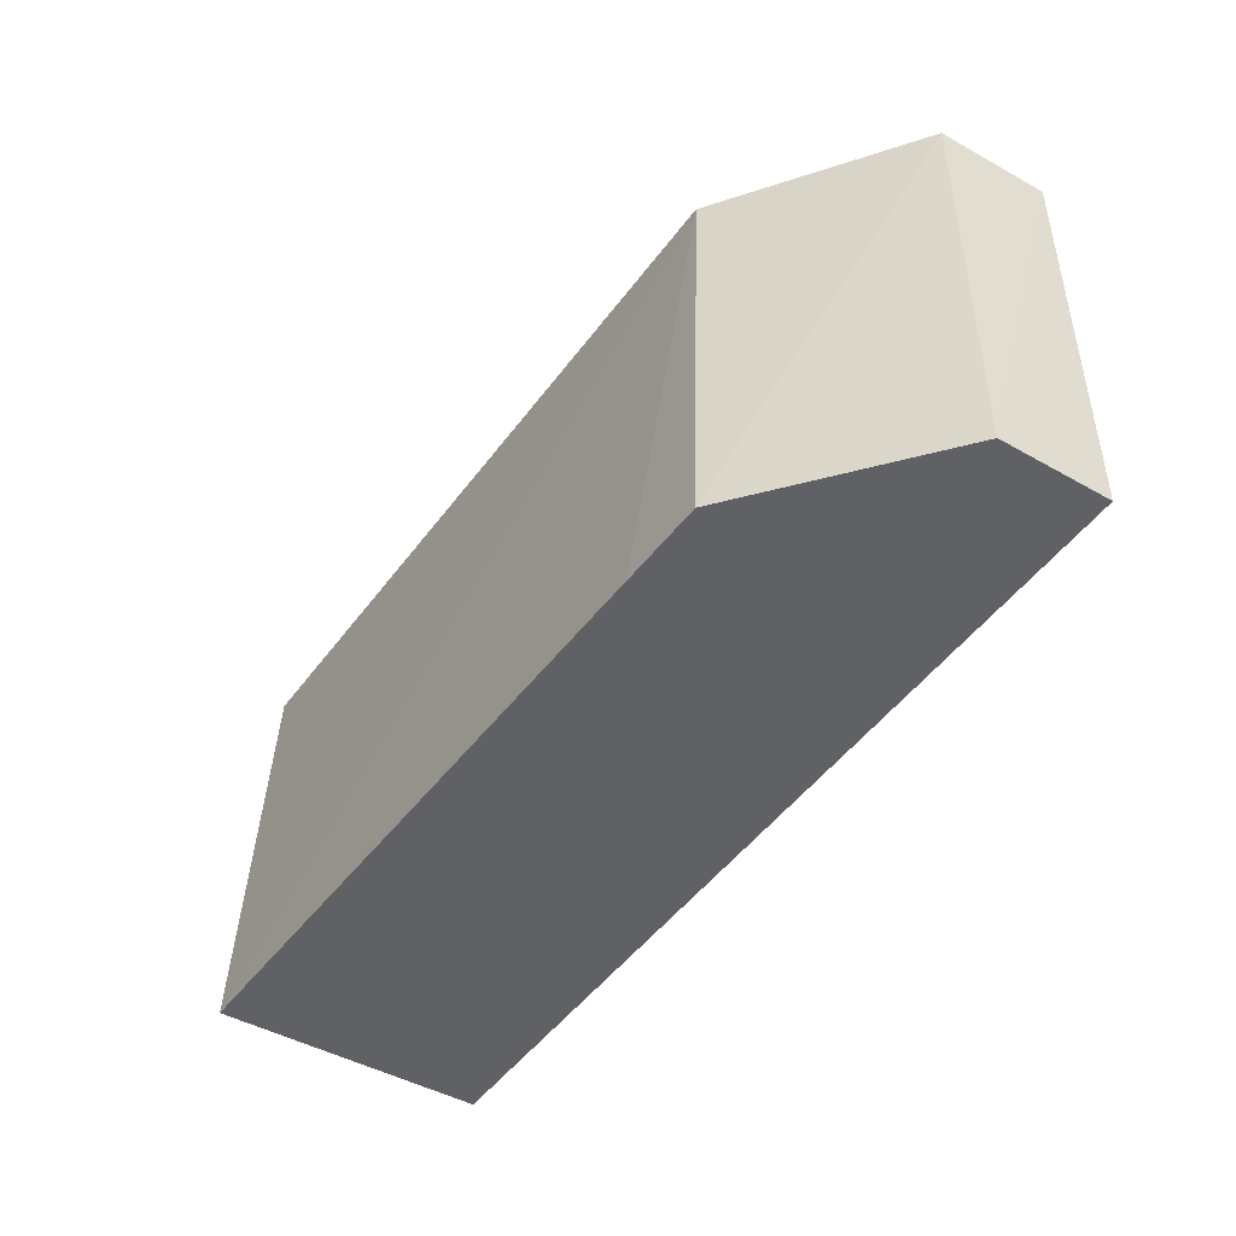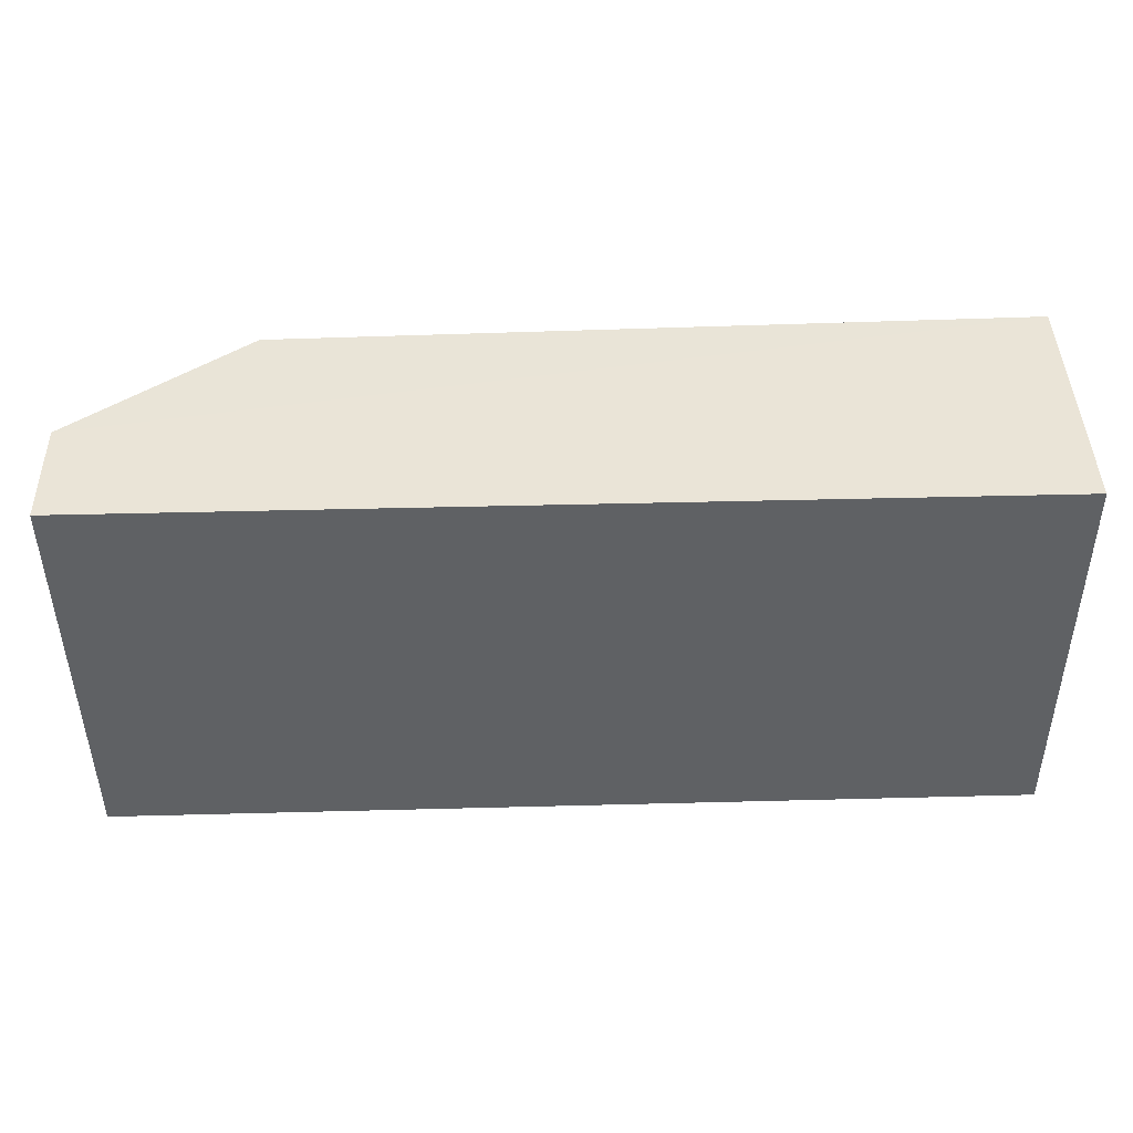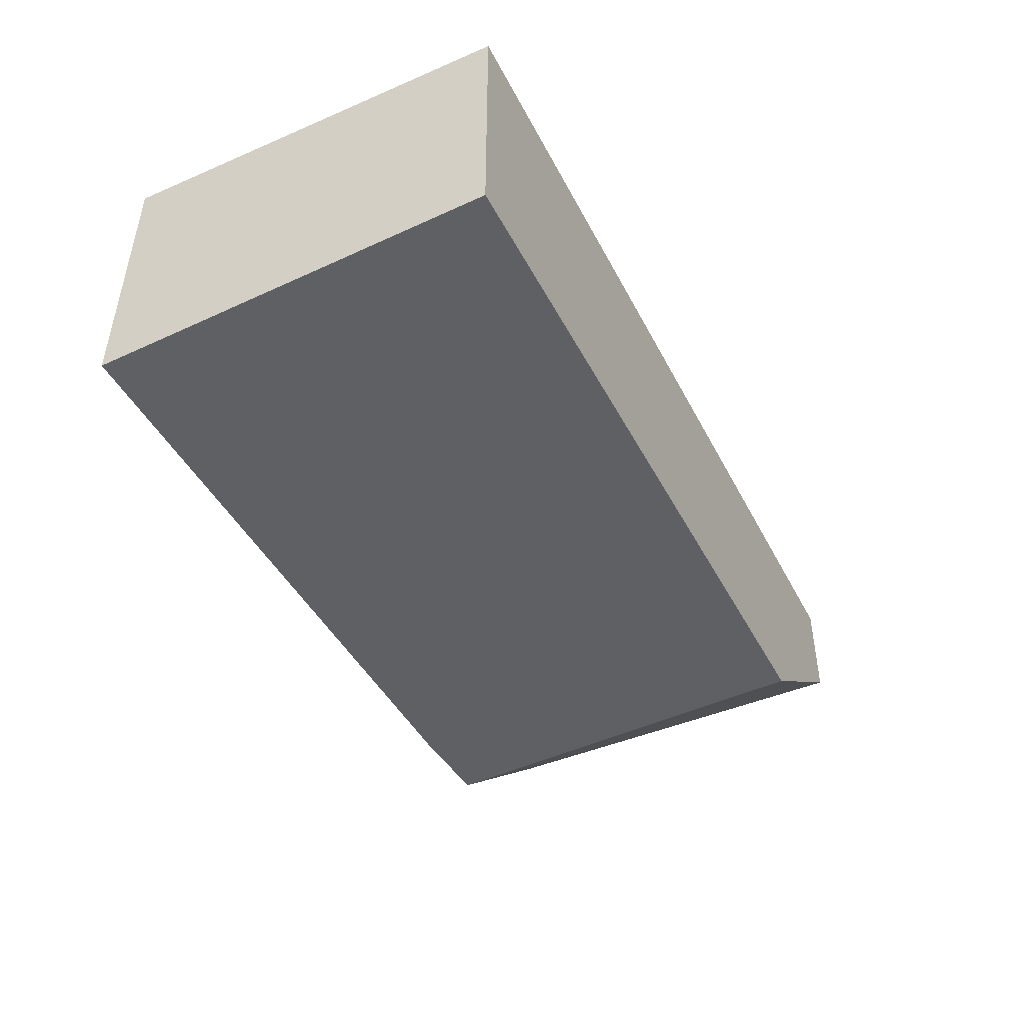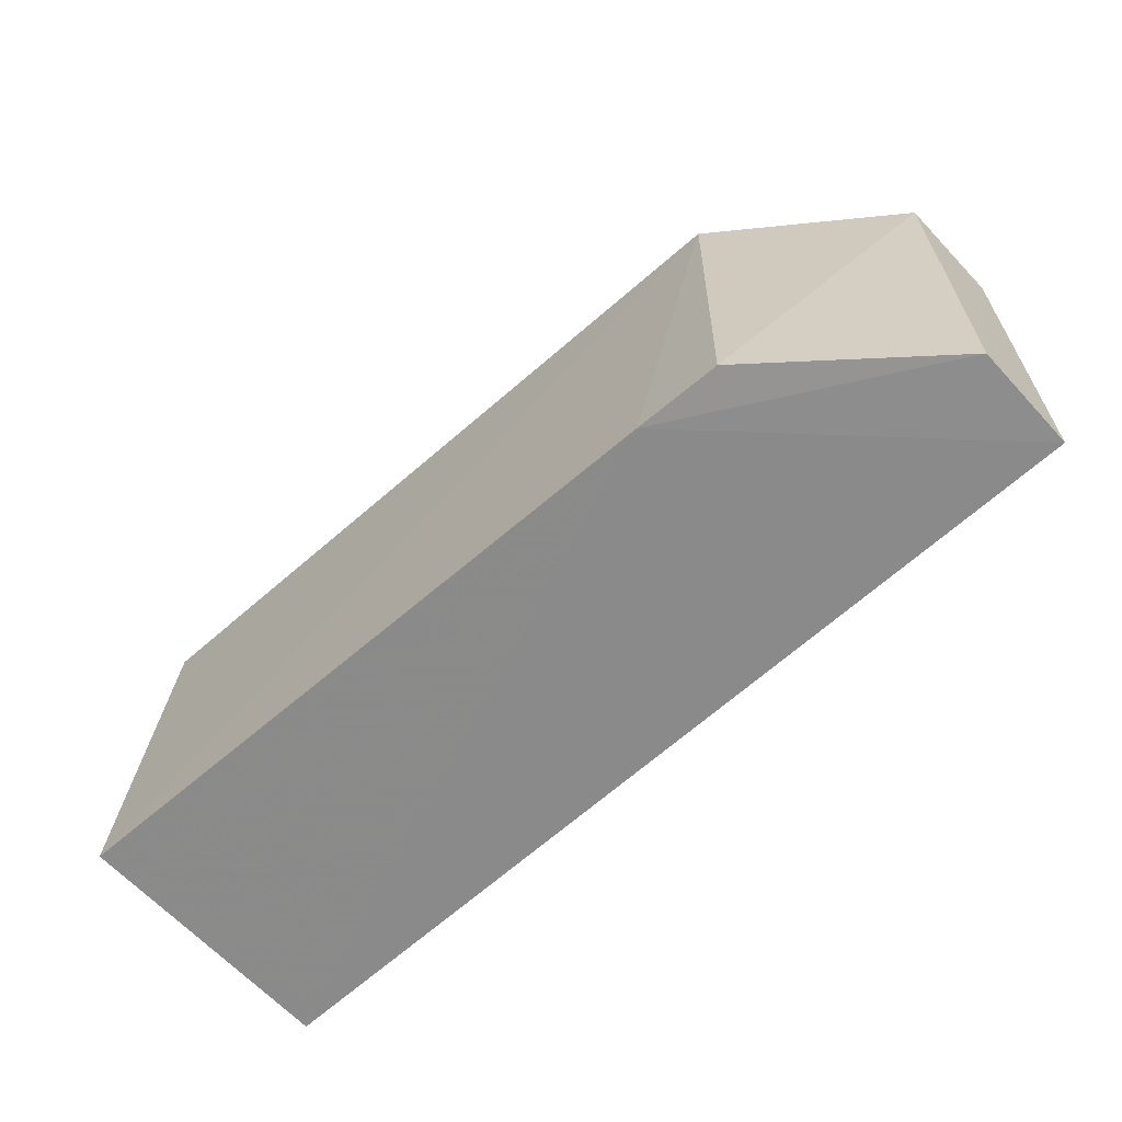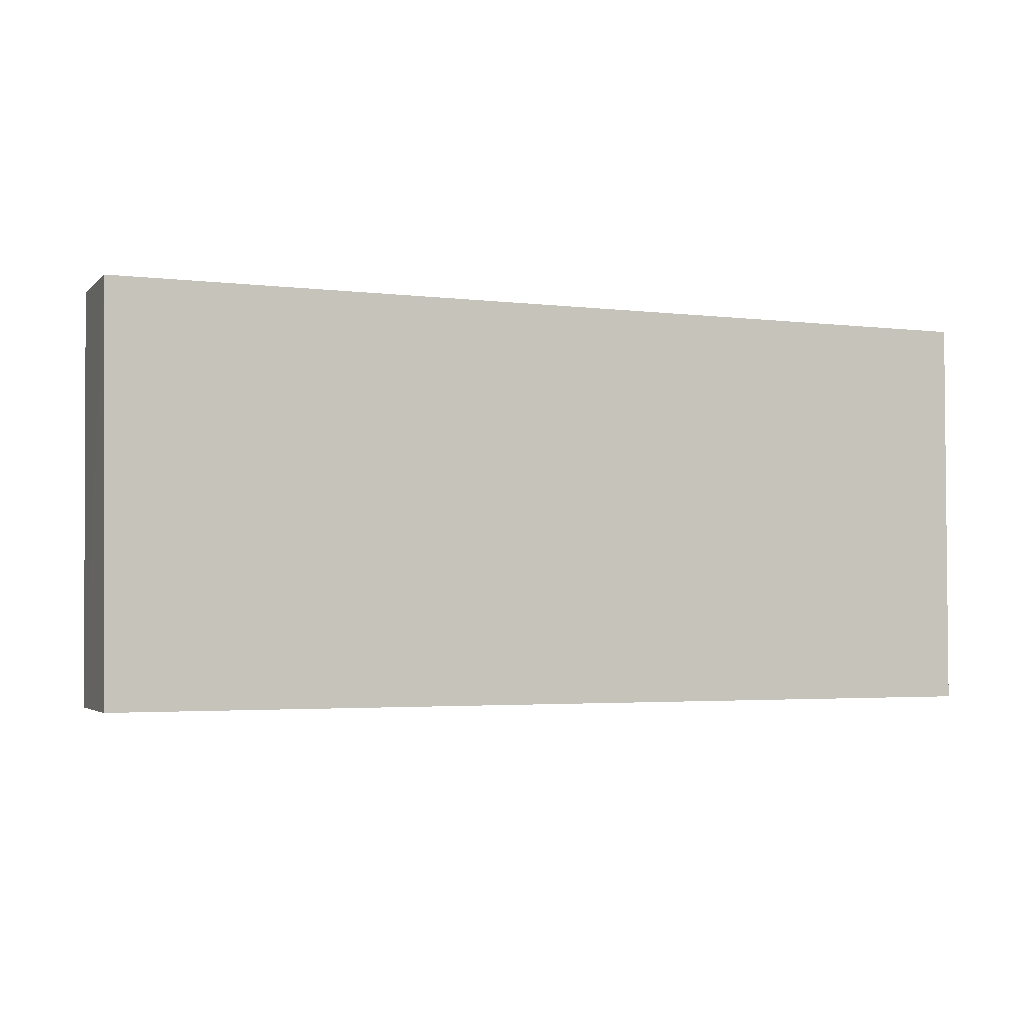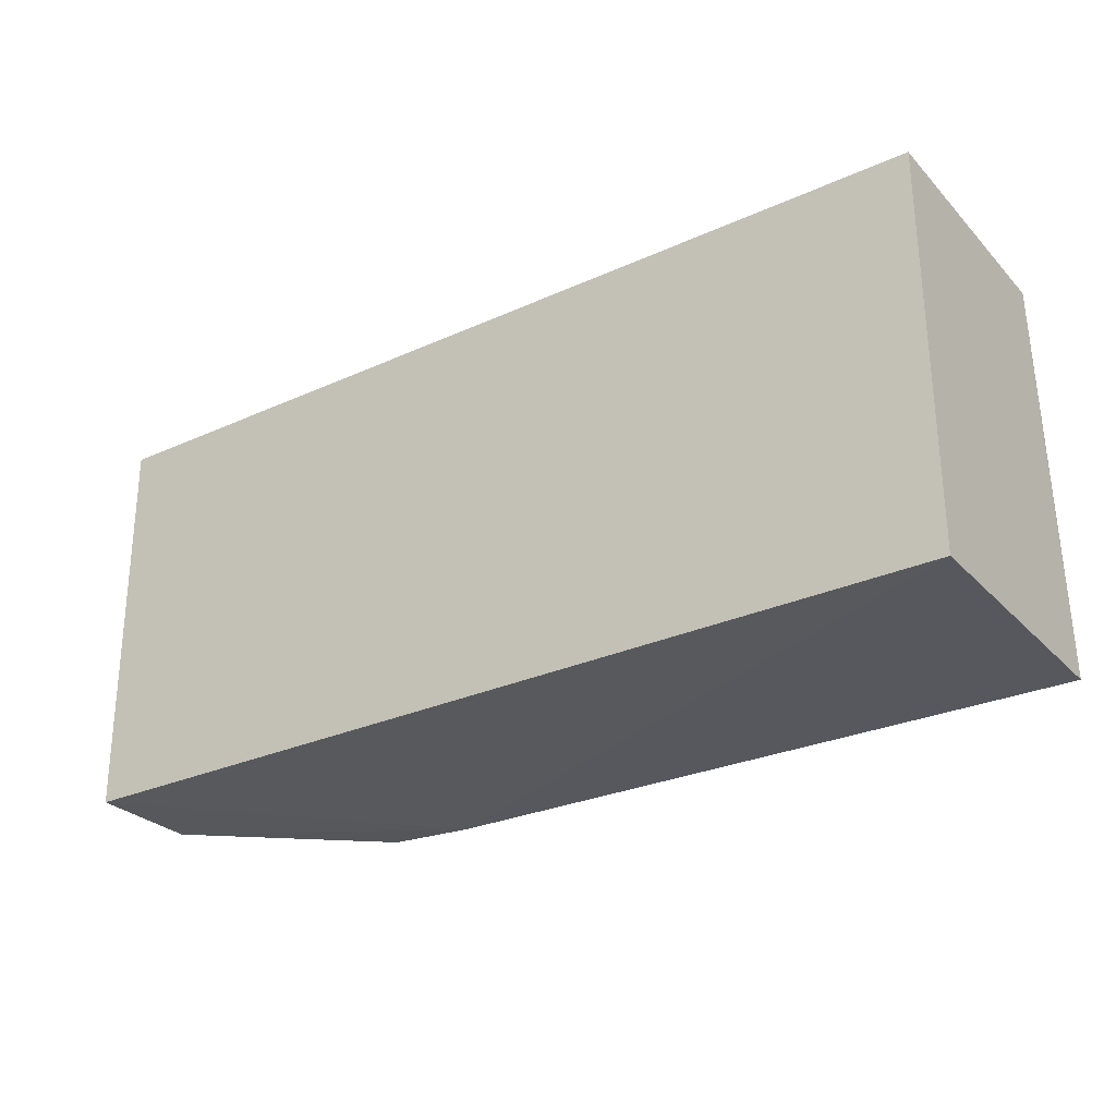
<metadata>
{"format":"obj","ext":"obj","renderer":"f3d","projection":"perspective","resolution":1024,"background":"white","views":[{"elev":-46.3,"azim":56.7,"up":"+Z"},{"elev":43.8,"azim":178.1,"up":"+Z"},{"elev":-45.6,"azim":-63.7,"up":"+Y"},{"elev":-64.0,"azim":42.3,"up":"+Z"},{"elev":-3.1,"azim":157.6,"up":"+Z"},{"elev":-28.5,"azim":-145.9,"up":"+Z"}]}
</metadata>
<code>
v 0.1602 -0.0008931 0.1396
v 0.1598 -0.01955 0.1396
v 0.1593 -0.01954 0.07096
v 0.002695 -0.0005315 0.07094
v 0.002695 -0.0005315 0.1395
v 0.1594 -0.0009102 0.07095
v 0.002695 -0.04682 0.0707
v 0.1299 -0.04394 0.07086
v 0.002691 -0.04366 0.1394
v 0.1152 -0.04455 0.07034
v 0.002666 -0.04459 0.11
v 0.1299 -0.04176 0.1394
f 1 2 3
f 5 2 1
f 5 1 4
f 6 1 3
f 6 4 1
f 8 3 2
f 9 2 5
f 10 7 4
f 10 4 6
f 10 6 3
f 10 3 8
f 11 9 5
f 11 5 4
f 11 4 7
f 11 7 9
f 12 8 2
f 12 2 9
f 12 10 8
f 12 9 7
f 12 7 10

</code>
